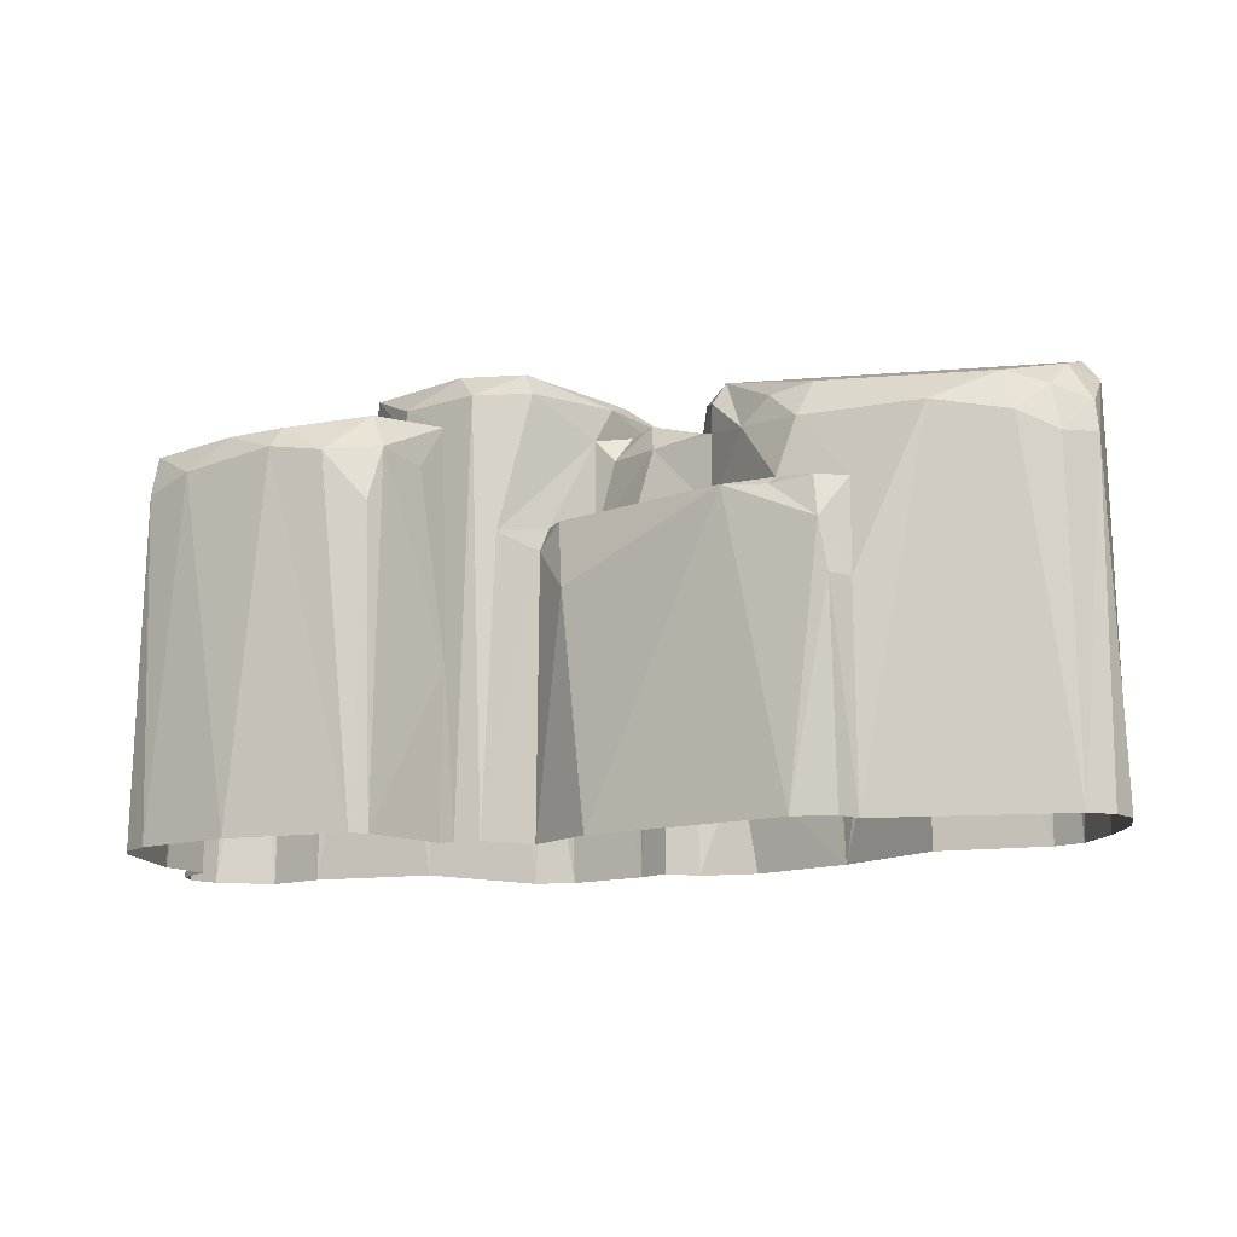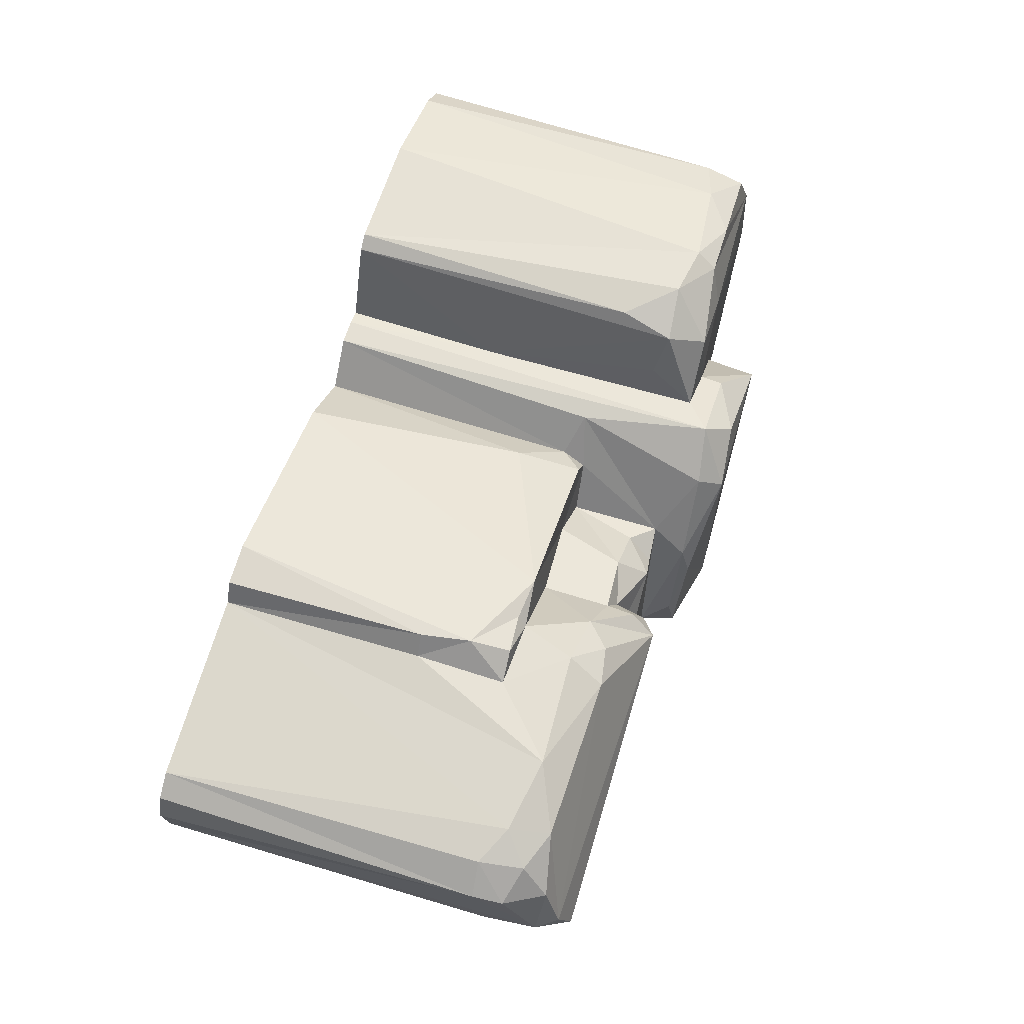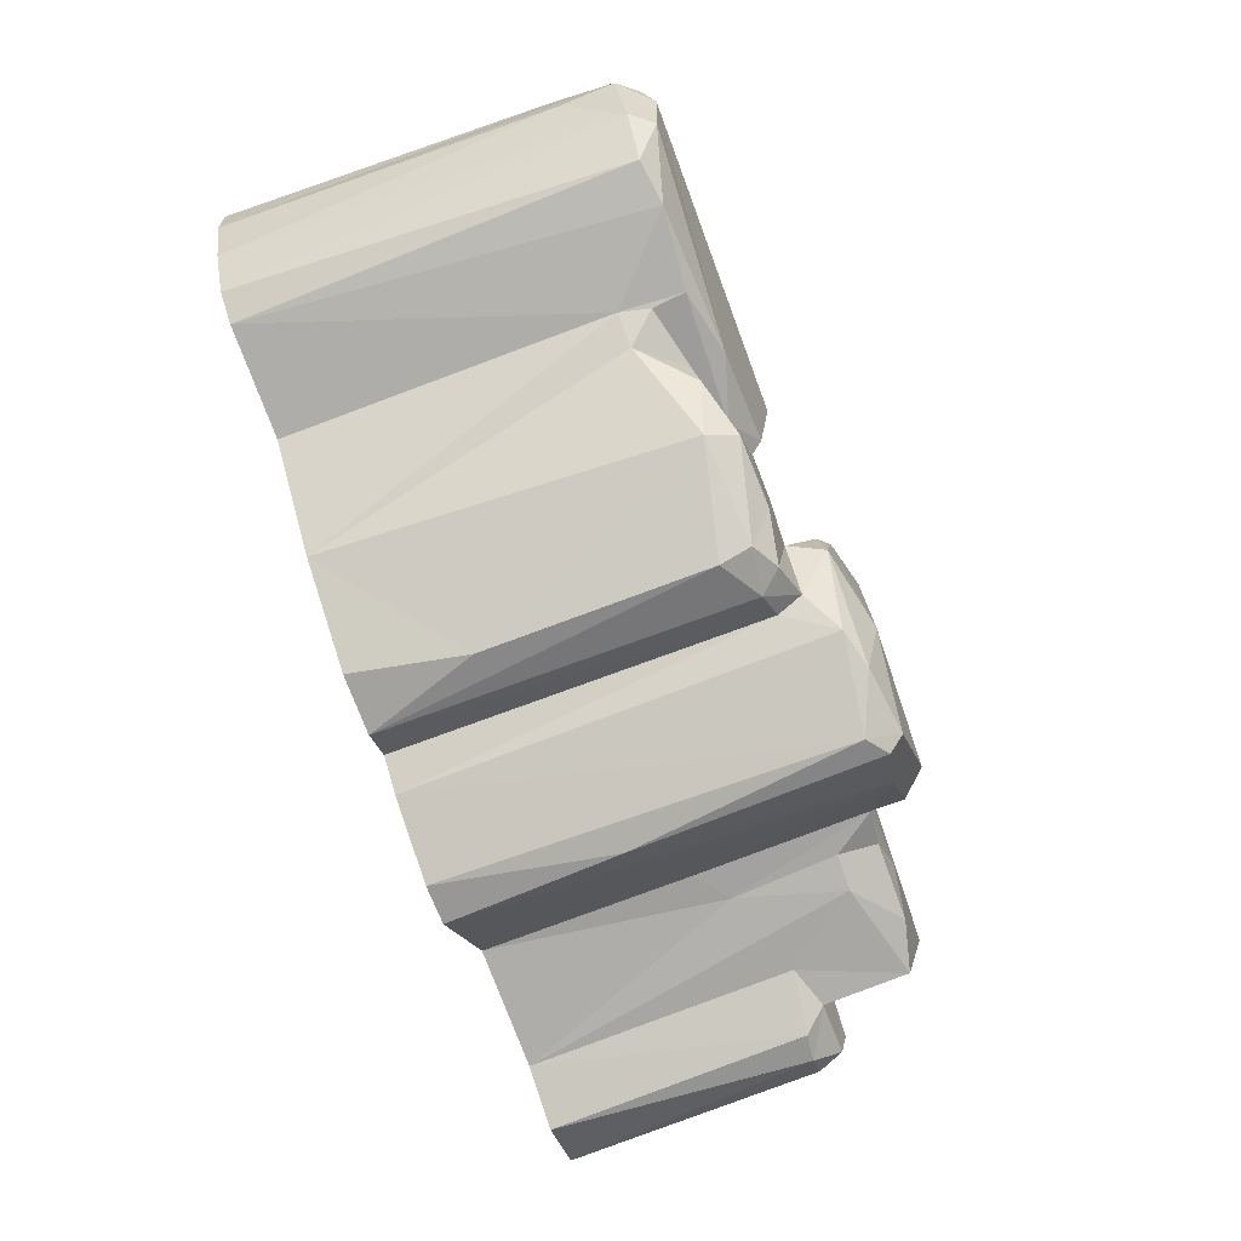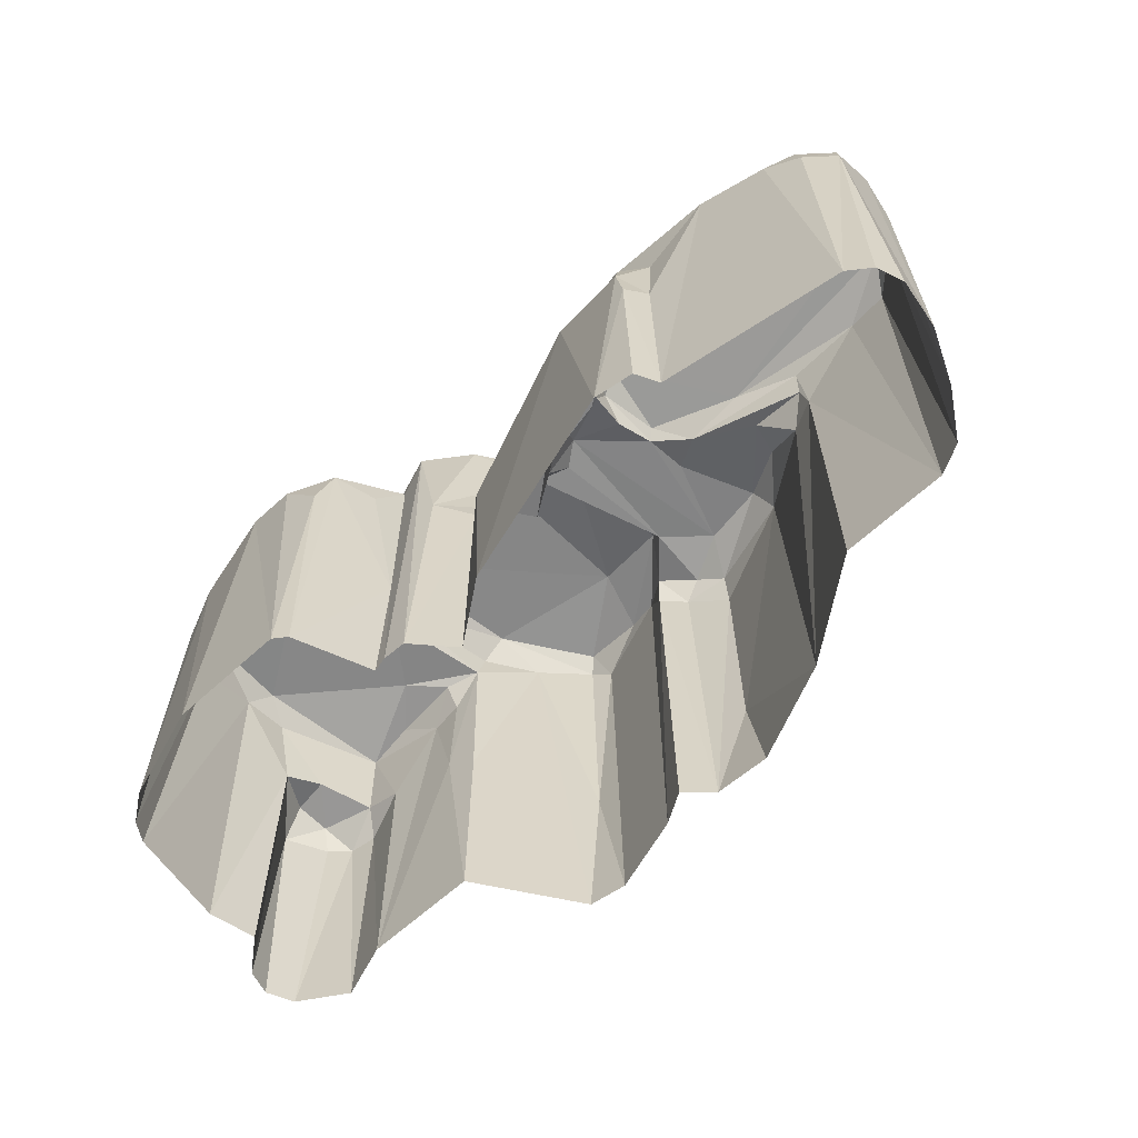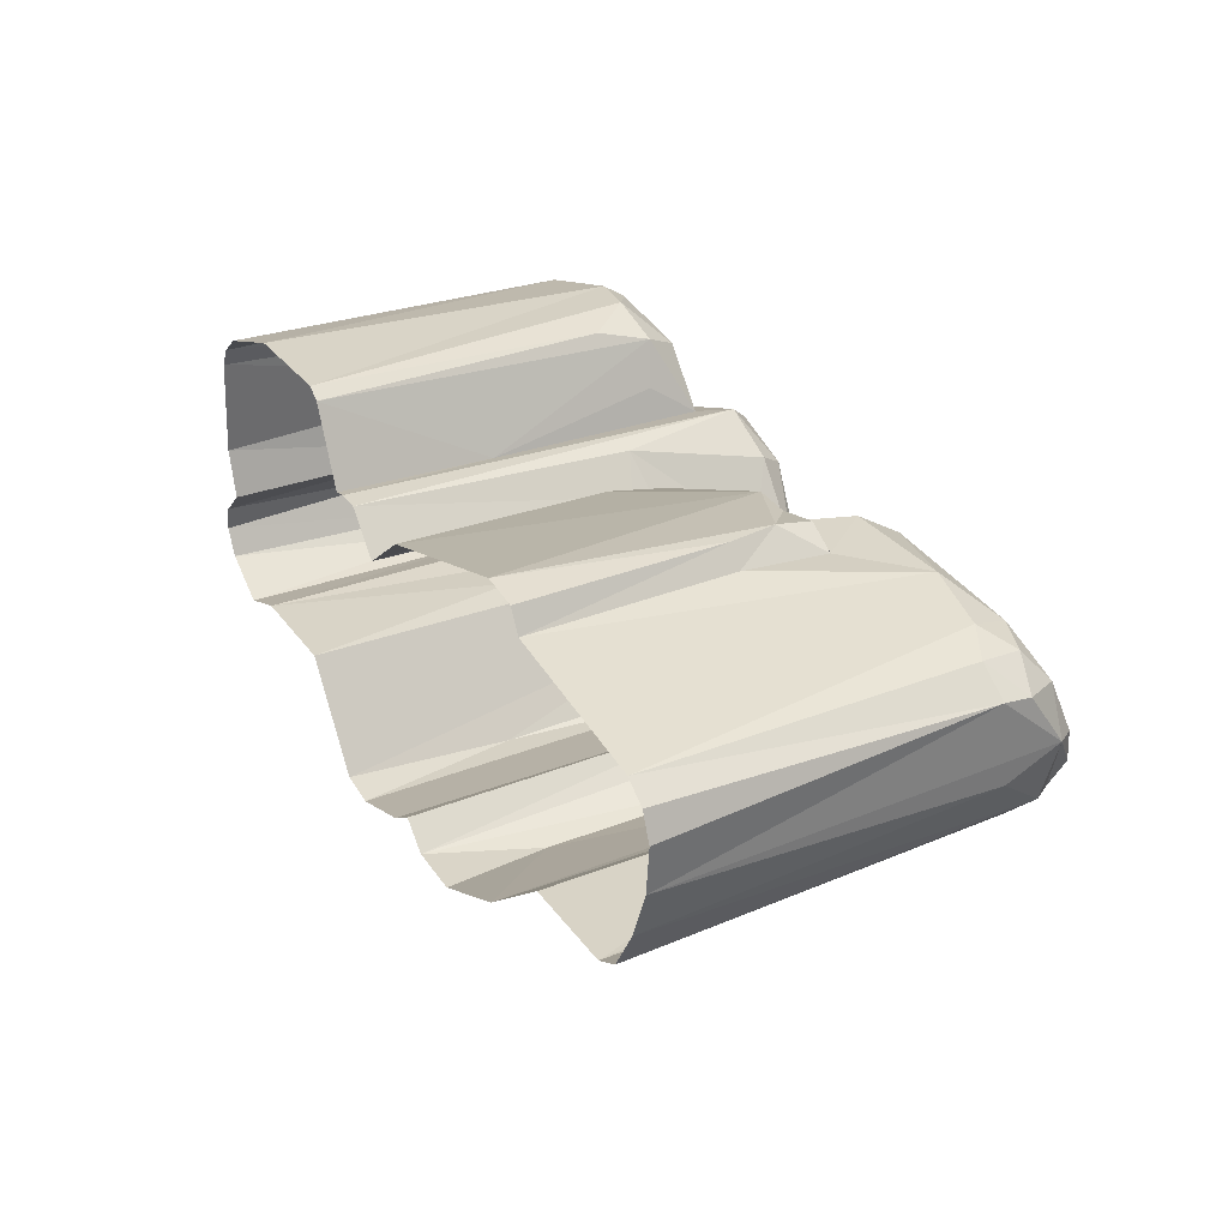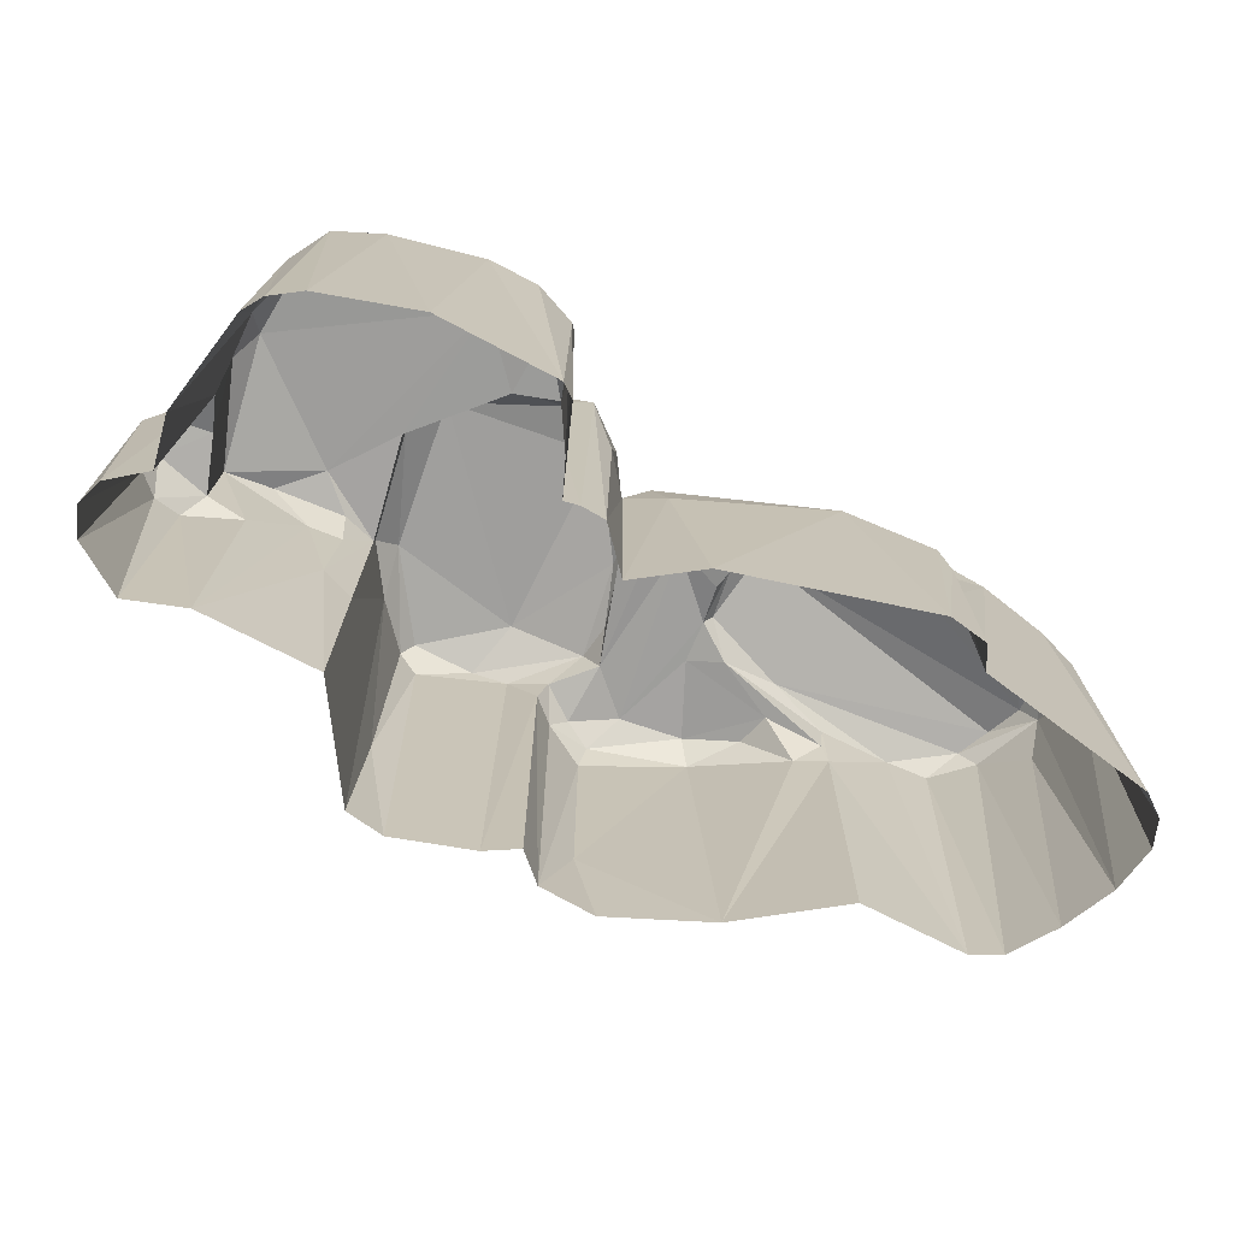
<metadata>
{"format":"obj","ext":"obj","renderer":"f3d","projection":"perspective","resolution":1024,"background":"white","views":[{"elev":-12.8,"azim":16.3,"up":"+Y"},{"elev":66.1,"azim":107.2,"up":"+Z"},{"elev":-73.9,"azim":110.6,"up":"+Z"},{"elev":-61.4,"azim":40.4,"up":"+Y"},{"elev":31.3,"azim":61.9,"up":"+Z"},{"elev":-71.7,"azim":-30.7,"up":"+Y"}]}
</metadata>
<code>
v -500.2 6e-06 272.6
v -531.7 630.6 232.2
v -433.6 631.5 251.5
v -444.6 597 273.1
v -604.6 582.1 228
v -659.3 3e-05 212.6
v -682.8 627.4 171.1
v -295 -1.2e-05 282.4
v -704.4 640.2 103.5
v -355 582.1 280.8
v -705.3 -0 176.2
v -284.5 500.5 270
v -270.9 -6e-06 266.4
v -301.5 651.5 212.4
v -685.1 559.5 190.6
v -269 590.3 245.9
v -722.9 561.2 113.3
v -724.7 -3e-06 140.6
v -402.3 652.6 189.9
v -237.2 574.4 173.4
v -706.5 645.5 -34.24
v -297.7 658.8 86.93
v -732.7 607.3 -0.4926
v -221.1 653.1 119
v -745.6 3.6e-05 -35.2
v -209 270.7 129.1
v -143.3 9e-06 142
v -128.3 476.3 129.8
v -185.1 5e-06 141.5
v -168.1 695.6 136.4
v -296.5 697 84.89
v -202.4 740.1 96.17
v -88.82 709.4 78.42
v -421.3 654.4 -66.39
v 21.84 0 157.4
v -24.12 381.3 128
v 350.4 1.5e-05 269.4
v 248.3 492.9 228.6
v 412.3 342.6 265.3
v 418.4 1.1e-05 262.4
v -37.17 492.4 99.79
v 321.2 486.4 233.3
v 389.7 492.2 248.2
v 398.1 425 264.4
v -723 2.8e-05 -118.7
v -379.2 746.3 -1.891
v 67.23 492.9 53.62
v -647.8 619.2 -265.3
v -499.1 652.7 -185.3
v -78.33 1.8e-05 77.2
v -416.6 710.6 -72.92
v -15.63 653.4 -18.41
v -67.42 494 57.03
v -108.9 750.9 51.08
v -780.6 1.2e-05 -170.4
v 437.1 494.2 218.3
v -76.01 454 73.9
v 440.6 -1.3e-05 224.3
v 328 501 216
v 359.7 591.2 216.3
v -715.9 467.2 -113.1
v -725.3 610.7 -83.79
v 550 598.8 217.7
v 438.9 343.2 231.1
v -755.9 482.3 -186.8
v 309.9 640.6 169.4
v 199.9 499.9 85.71
v 215.7 708 46.19
v 379.8 652.6 182.6
v 3.715 714.1 -50.87
v 263.3 600.6 153
v 21.89 613.5 -5.367
v -690.2 485.8 -175.2
v -793.4 422.8 -195.2
v -792.4 -6e-06 -216.2
v 200 616.5 84.68
v -756.6 429.8 -270.6
v 99.61 609.8 51.31
v 177.9 630.4 45.76
v 672.2 576.7 204.3
v -768.6 1e-05 -263.3
v -12.68 498.4 -14.52
v 82.85 663.5 -1.547
v -562.9 641.4 -255.6
v 202 664.2 82.73
v -747.7 473 -249.1
v 652.7 644.6 179.5
v 41.68 658.3 -36.1
v -650 473.4 -268.9
v -435.2 642.3 -236.8
v 178.9 681.3 22.6
v 746.2 -6e-06 190.4
v -720 429.6 -300.5
v -584.2 5e-06 -271.7
v 75.21 665.8 -256.2
v -671.7 435.5 -307.2
v -681.5 2.1e-05 -311.9
v 10.87 730.8 -100.6
v 201.2 684.3 -83.13
v 721.5 618.5 177.3
v -577.9 449.5 -265.1
v 779.5 599.3 140.1
v 735.8 544.8 189.6
v 784.7 -6e-06 164.8
v -482.7 576.1 -263.3
v -372.6 649.9 -253.1
v 171.4 647.2 -24.43
v -422.7 577.1 -254.2
v -432.8 397.9 -257.1
v -210.5 3.7e-05 134.4
v 188 664.4 -94.66
v 54.63 713.2 -203.7
v -374.1 352.8 -260.2
v 803.4 6e-06 119.5
v -367.8 705 -267.1
v -376.5 1.3e-05 -260.6
v 741.5 663.8 124.7
v 785 549.2 149.4
v 783 658.2 51.22
v -326.2 746.3 -267.1
v 756.9 692 42.97
v 795.1 6e-06 37.58
v 739.4 710.6 -24.47
v -81.87 753.1 -298.4
v 198.4 665.1 -170.2
v 782.4 567.2 7.149
v 253.9 646.7 -134
v 357.1 679.4 -132.3
v 15.59 666.7 -330.6
v 50.72 724 -272.6
v 363.5 624.9 -178.2
v 266.3 661.3 -297.5
v 740.1 663.7 -74.57
v -303.4 698.2 -350.6
v 712.1 700.4 -83.47
v 154.5 664.8 -322.4
v -102 722.7 -399.9
v 713.5 -6e-06 -135.1
v 759.8 -3e-06 -54.23
v 466.5 600.3 -166.7
v 350.9 633.5 -241.3
v -232.5 293.7 -443.4
v 2.781 622.9 -344.9
v 470.5 656.2 -159.8
v 427.2 552.2 -200.2
v 602.2 668.7 -153.3
v -212.9 736.5 -410.5
v -191.3 682.3 -438.7
v 479 549.5 -169.2
v -41.37 705.4 -380.1
v -229.6 709.3 -427.9
v -45.75 -1e-06 -388.9
v 321 1.2e-05 -306.3
v 7.191 2.1e-05 -353.3
v -178.9 3.7e-05 -440.3
v -247.4 1.7e-05 -433.8
v 77.02 649.6 -367.5
v 665.7 3.6e-05 -163.3
v 480.3 1.7e-05 -174.2
v 676 658.9 -140.5
v 290.3 613 -322.4
v 55.68 2.4e-05 -394.1
v 119.6 571.1 -402.6
v 120.7 193.1 -406.6
v 125.3 624.5 -386.5
v 155.3 -9e-06 -392.6
v 46.02 612.6 -376.4
f 5 6 1
f 4 5 1
f 2 7 5
f 4 2 5
f 3 2 4
f 5 15 6
f 4 1 8
f 15 11 6
f 7 15 5
f 10 3 4
f 7 9 15
f 3 10 14
f 9 7 2
f 4 8 10
f 15 17 11
f 12 10 8
f 19 3 14
f 11 17 18
f 15 9 17
f 13 12 8
f 3 9 2
f 16 14 10
f 10 12 16
f 16 12 13
f 18 17 23
f 17 9 23
f 3 19 9
f 25 18 23
f 16 24 14
f 21 9 19
f 9 21 23
f 13 26 16
f 22 19 14
f 24 22 14
f 20 24 16
f 13 110 26
f 49 21 19
f 26 20 16
f 25 23 61
f 34 49 19
f 20 26 24
f 28 30 27
f 27 30 29
f 29 26 110
f 21 62 23
f 30 24 26
f 29 30 26
f 30 31 24
f 31 22 24
f 62 61 23
f 32 46 31
f 30 32 31
f 25 61 45
f 54 32 30
f 22 31 46
f 22 34 19
f 41 36 38
f 38 36 35
f 38 35 37
f 39 37 40
f 46 34 22
f 42 44 43
f 42 38 44
f 44 38 37
f 44 37 39
f 35 36 50
f 33 54 30
f 30 28 33
f 47 41 38
f 41 57 36
f 33 28 52
f 49 48 21
f 62 73 61
f 42 59 38
f 43 59 42
f 41 53 57
f 61 74 55
f 61 55 45
f 46 51 34
f 53 28 57
f 28 27 57
f 57 27 50
f 36 57 50
f 58 39 40
f 74 61 65
f 21 48 62
f 56 59 43
f 75 55 74
f 64 44 39
f 62 48 73
f 71 59 60
f 47 53 41
f 56 43 44
f 60 66 71
f 73 65 61
f 56 60 59
f 75 74 77
f 60 56 63
f 56 44 64
f 46 32 54
f 52 28 53
f 84 48 49
f 64 39 58
f 68 71 66
f 69 66 60
f 69 60 63
f 86 65 73
f 67 38 59
f 63 56 64
f 70 54 33
f 33 52 70
f 67 59 71
f 86 74 65
f 63 64 58
f 75 77 81
f 68 66 69
f 68 85 71
f 89 86 73
f 48 89 73
f 71 76 67
f 76 71 85
f 67 47 38
f 78 47 67
f 46 120 51
f 76 79 78
f 76 78 67
f 47 78 82
f 74 86 77
f 52 53 82
f 47 82 53
f 87 69 63
f 63 58 80
f 81 77 93
f 76 85 79
f 78 72 82
f 72 52 82
f 88 52 72
f 79 83 78
f 85 91 79
f 58 92 80
f 85 68 91
f 34 51 106
f 78 83 72
f 63 80 87
f 91 107 79
f 86 93 77
f 120 115 51
f 83 88 72
f 89 48 101
f 51 115 106
f 100 87 80
f 81 93 97
f 79 107 83
f 90 84 49
f 106 49 34
f 93 86 89
f 70 98 54
f 106 90 49
f 80 92 103
f 99 91 68
f 83 95 88
f 95 52 88
f 80 103 100
f 89 101 96
f 89 96 93
f 93 96 97
f 96 94 97
f 96 101 94
f 84 105 48
f 102 100 103
f 94 101 105
f 105 84 90
f 102 103 118
f 48 105 101
f 92 118 103
f 70 52 95
f 87 117 121
f 118 92 104
f 87 121 69
f 111 83 107
f 87 100 117
f 105 108 109
f 105 109 94
f 105 90 108
f 94 109 116
f 90 106 108
f 108 106 109
f 121 68 69
f 107 91 111
f 106 113 109
f 109 113 116
f 128 99 68
f 114 118 104
f 99 111 91
f 106 134 113
f 112 98 70
f 106 115 134
f 100 102 117
f 54 124 46
f 113 156 116
f 113 134 156
f 123 128 68
f 117 102 119
f 115 120 134
f 68 121 123
f 136 83 111
f 136 95 83
f 136 111 125
f 111 99 127
f 125 111 127
f 119 102 118
f 120 46 124
f 117 119 121
f 122 118 114
f 98 124 54
f 122 119 118
f 124 147 120
f 112 130 98
f 119 123 121
f 126 119 122
f 112 70 95
f 133 119 126
f 151 134 120
f 130 124 98
f 99 128 127
f 131 125 127
f 139 126 122
f 130 112 95
f 129 130 95
f 128 144 127
f 140 131 127
f 134 142 156
f 139 133 126
f 147 151 120
f 137 147 124
f 127 144 140
f 135 128 123
f 119 135 123
f 130 137 124
f 132 136 125
f 133 135 119
f 131 132 125
f 134 151 142
f 144 149 140
f 145 140 149
f 145 149 153
f 153 149 159
f 146 128 135
f 129 143 150
f 143 129 167
f 130 129 150
f 144 128 146
f 151 148 142
f 149 158 159
f 145 131 140
f 154 152 143
f 137 130 150
f 135 160 146
f 148 137 150
f 144 146 149
f 152 150 143
f 147 137 148
f 151 147 148
f 157 129 95
f 136 157 95
f 148 155 142
f 148 150 152
f 148 152 155
f 133 160 135
f 141 132 131
f 167 129 157
f 167 162 143
f 142 155 156
f 141 131 145
f 149 146 158
f 138 133 139
f 154 143 162
f 161 141 145
f 160 133 138
f 132 165 136
f 158 146 160
f 165 157 136
f 161 132 141
f 162 167 163
f 158 160 138
f 161 145 153
f 165 167 157
f 165 132 161
f 163 165 161
f 163 161 164
f 161 153 164
f 167 165 163
f 163 164 162
f 153 166 164
f 162 164 166

</code>
